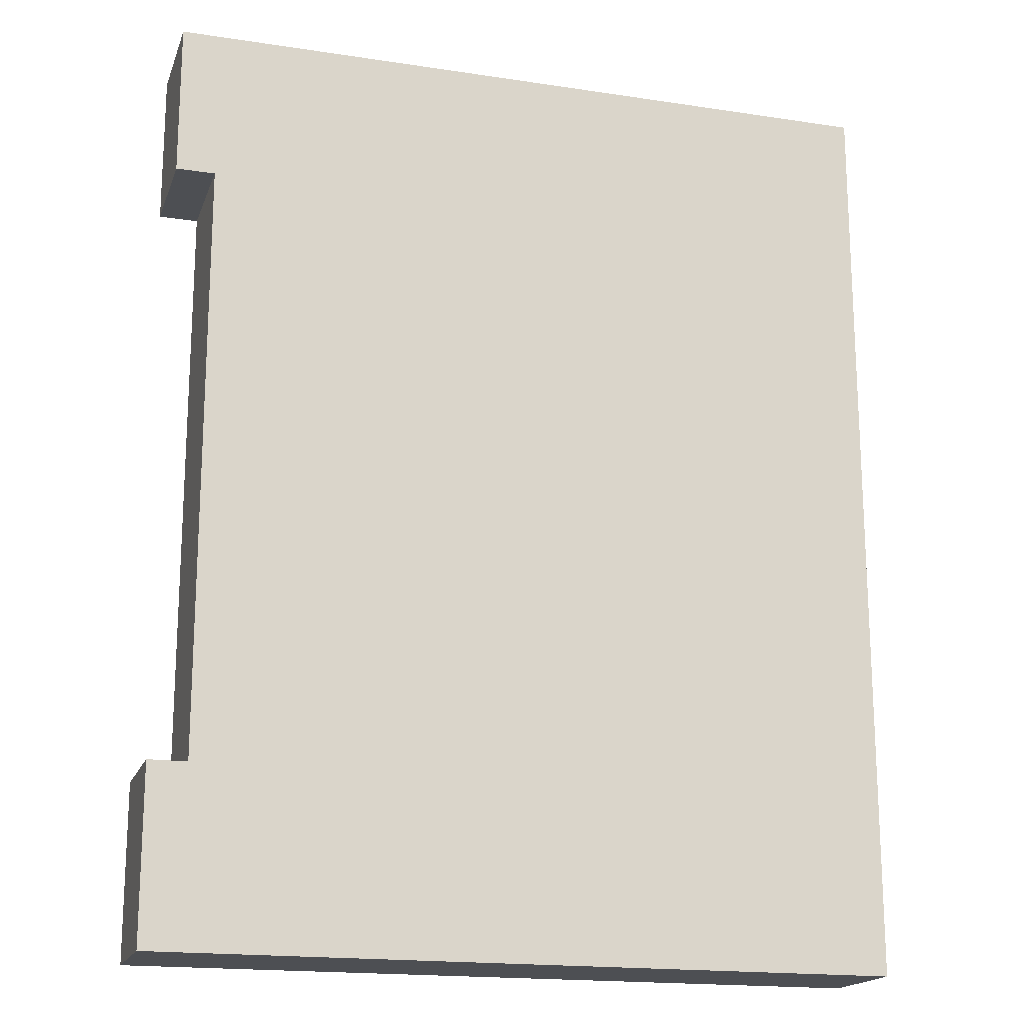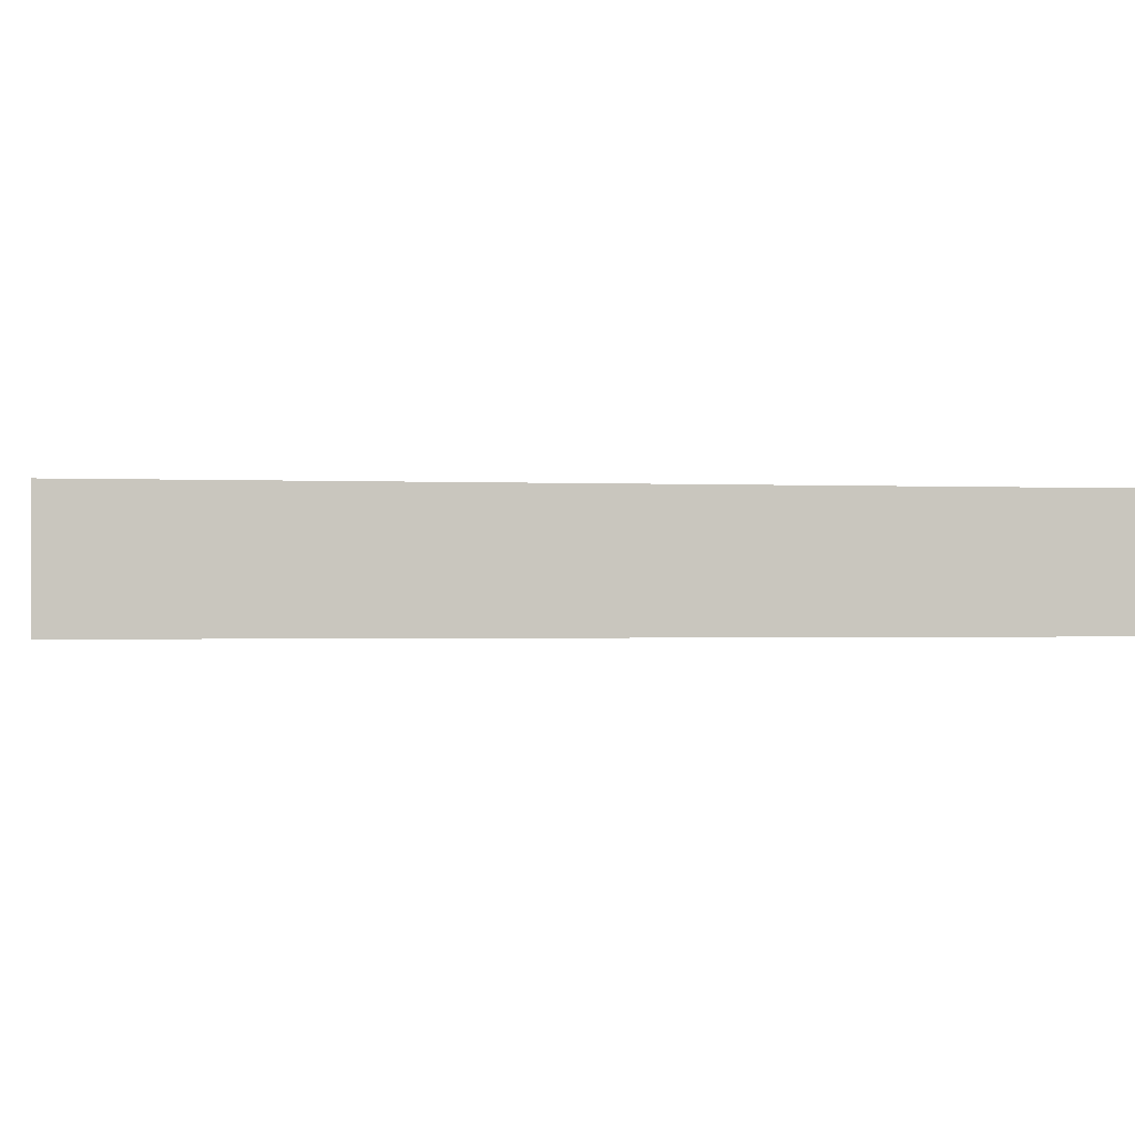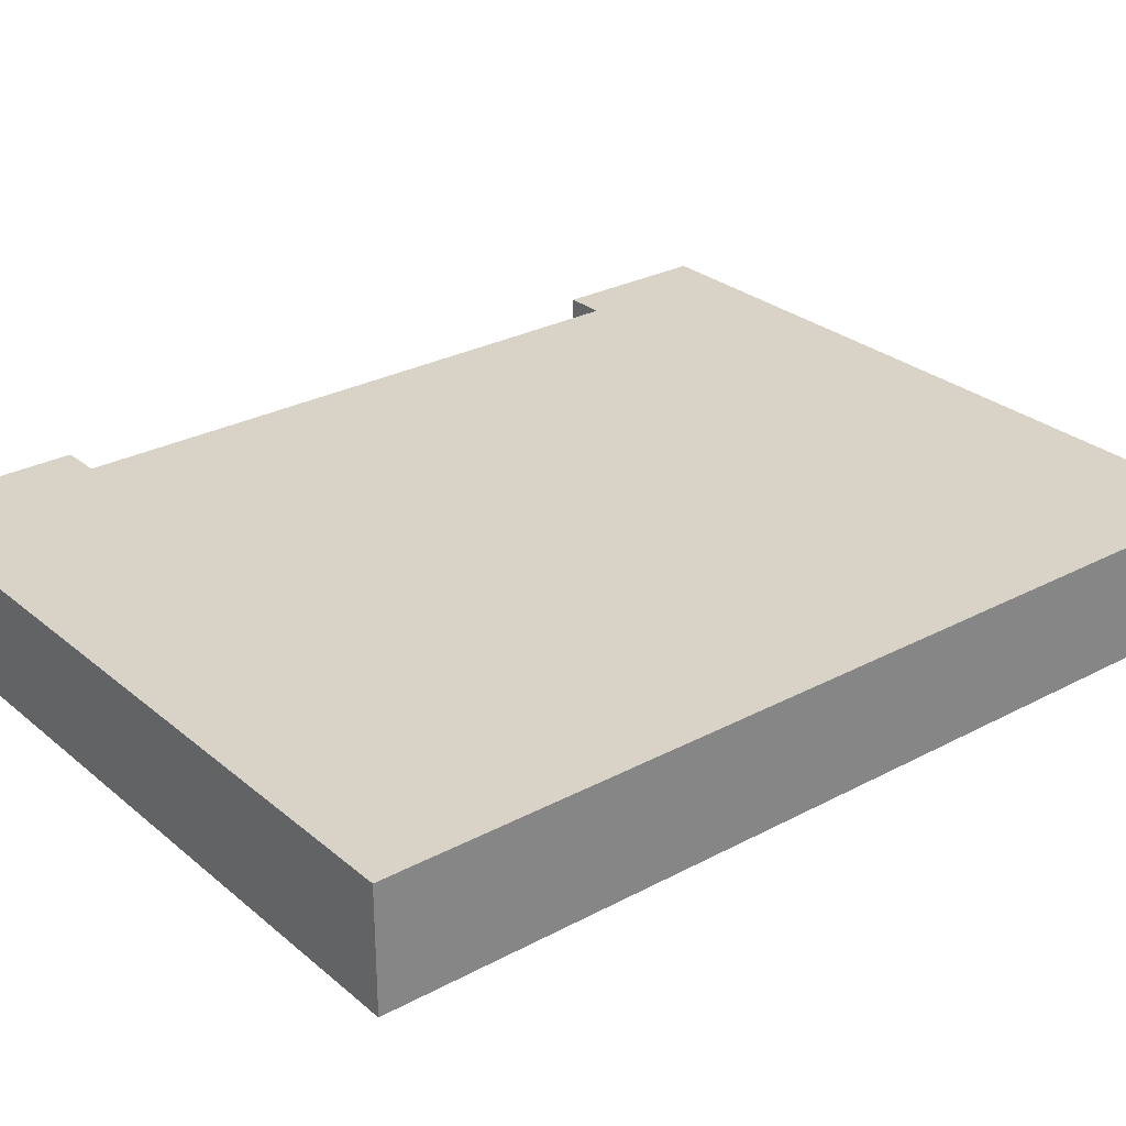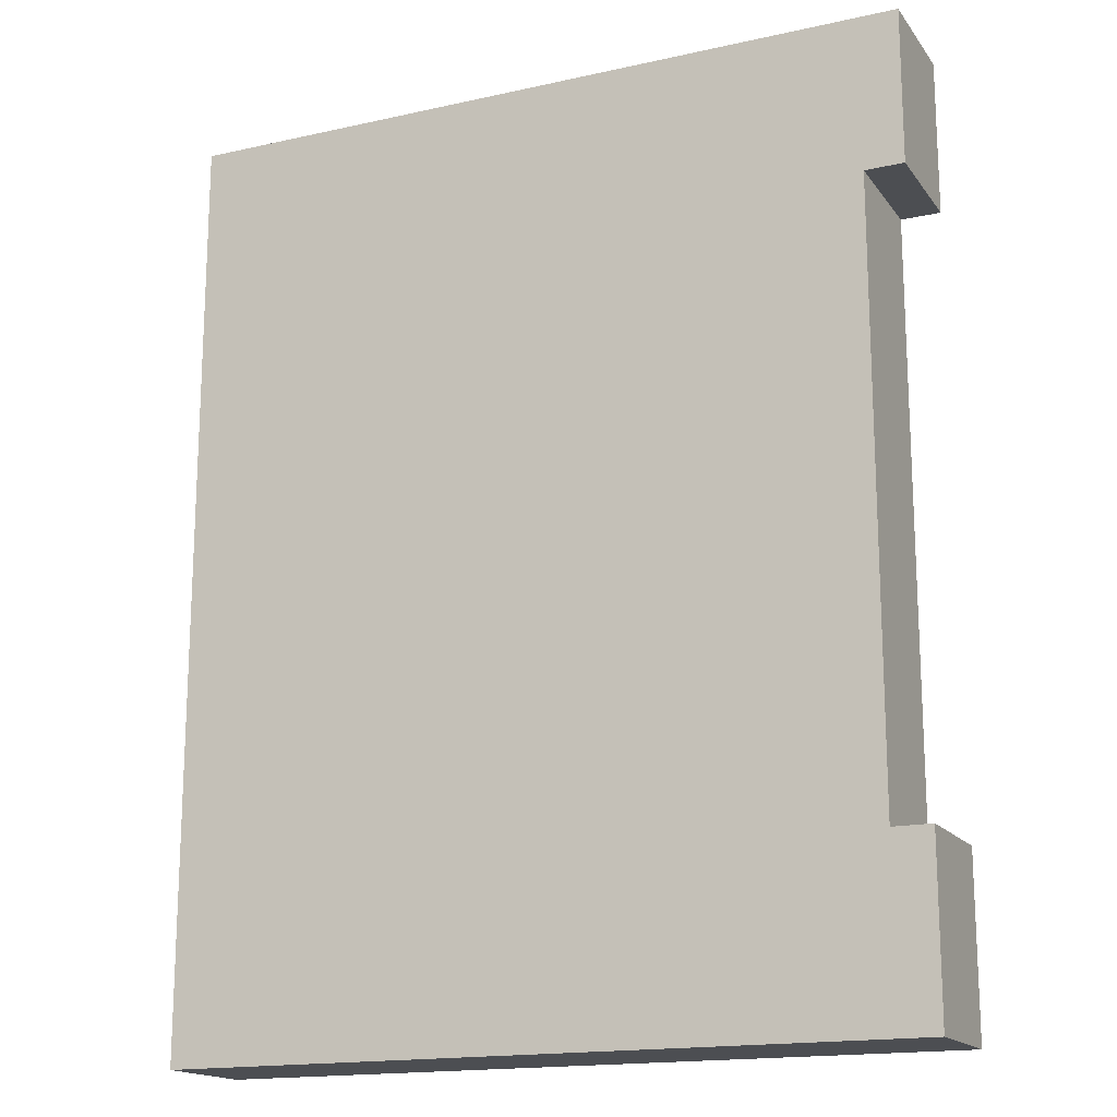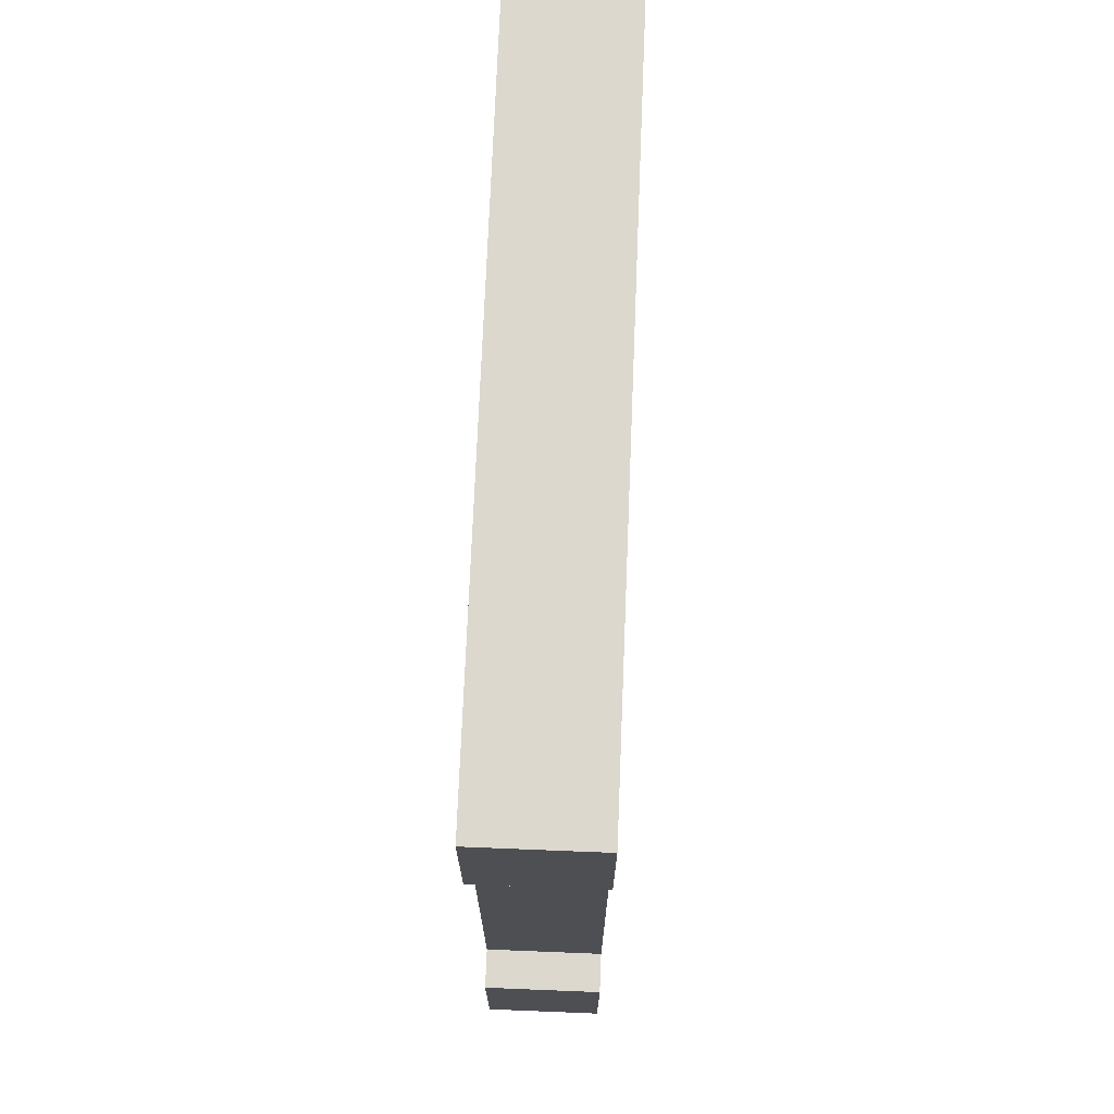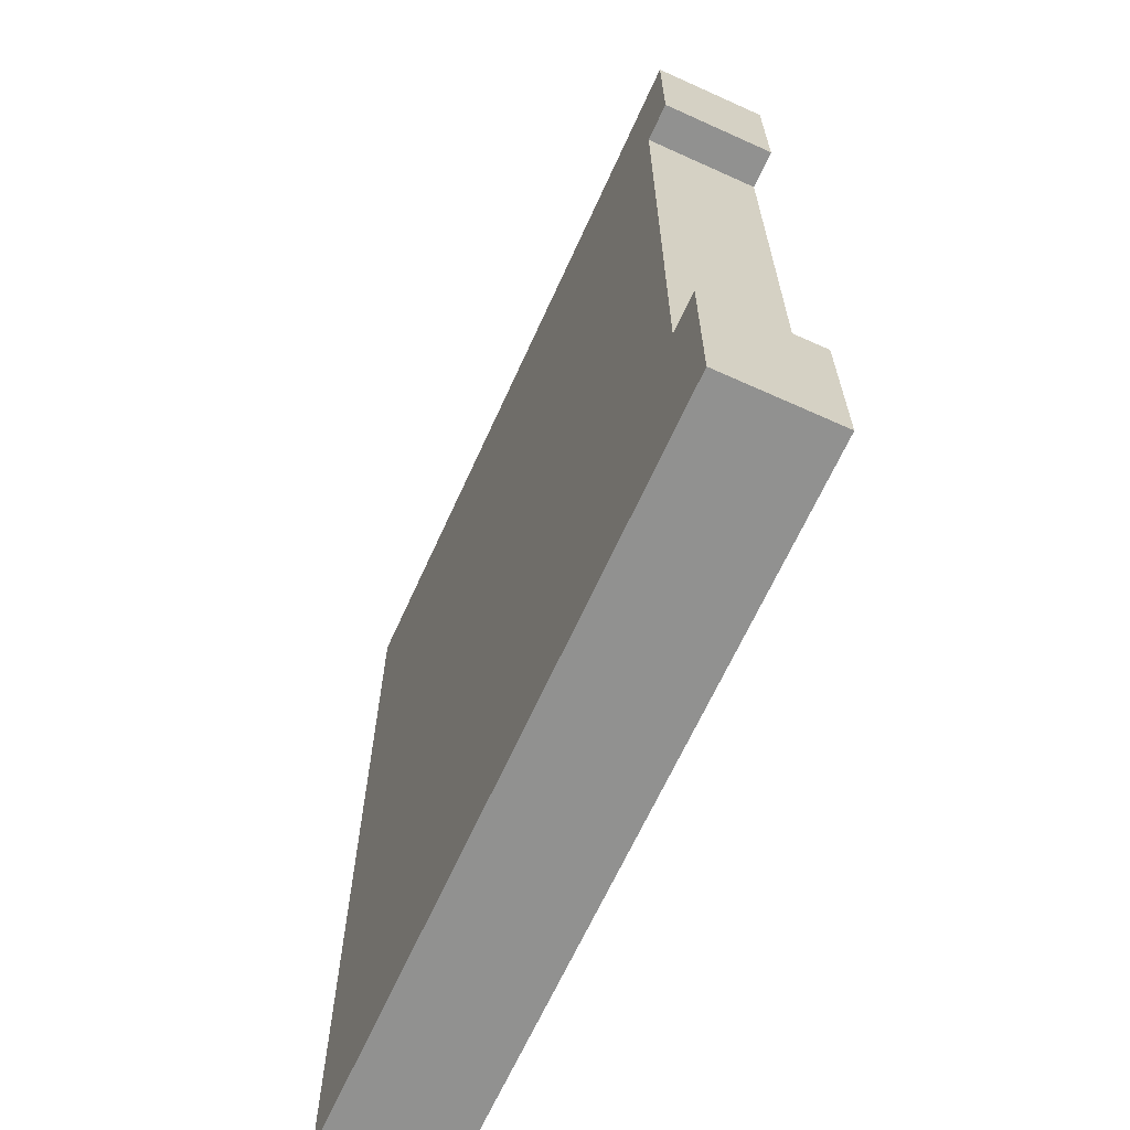
<metadata>
{"format":"obj","ext":"obj","renderer":"f3d","projection":"perspective","resolution":1024,"background":"white","views":[{"elev":-17.9,"azim":-16.5,"up":"+Y"},{"elev":-0.8,"azim":79.1,"up":"+Z"},{"elev":28.2,"azim":51.2,"up":"+Z"},{"elev":-16.8,"azim":-155.7,"up":"+Y"},{"elev":72.4,"azim":-87.7,"up":"+Y"},{"elev":-66.0,"azim":-114.4,"up":"+Y"}]}
</metadata>
<code>
o
v -1.5 4.8 -5.1
v 2.3 4.8 -5.1
v -0.3 4.9 -5.1
v 2.2 4.9 -5.1
v -1.5 5.7 -5.1
v -1.3 5.7 -5.1
v -1.2 5.7 -5.1
v -0.3 6.8 -5.1
v -0.1 6.8 -5.1
v -1.2 6.9 -5.1
v -0.1 6.9 -5.1
v 2.2 6.9 -5.1
v 2.3 6.9 -5.1
v -1.5 8.8 -5.1
v -1.3 8.8 -5.1
v 2.3 8.8 -5.1
v -1.4 8.9 -5.1
v -1.3 8.9 -5.1
v -1.4 9.5 -5.1
v 2.3 9.5 -5.1
v -1.5 9.6 -5.1
v 2.3 9.6 -5.1
v -1.5 4.8 -4.5
v 2.3 4.8 -4.5
v -0.8 4.9 -4.5
v 2.2 4.9 -4.5
v -1.5 5.7 -4.5
v -1.3 5.7 -4.5
v -1.2 5.7 -4.5
v -0.8 6.8 -4.5
v -0.6 6.8 -4.5
v -1.2 6.9 -4.5
v -0.6 6.9 -4.5
v 2.2 6.9 -4.5
v 2.3 6.9 -4.5
v -1.5 8.8 -4.5
v -1.3 8.8 -4.5
v 2.3 8.8 -4.5
v -1.4 8.9 -4.5
v -1.3 8.9 -4.5
v -1.4 9.5 -4.5
v 2.3 9.5 -4.5
v -1.5 9.6 -4.5
v 2.3 9.6 -4.5
v -1.5 4.8 -5.1
v -1.5 5.7 -5.1
v -1.5 8.8 -5.1
v -1.5 9.6 -5.1
v -1.5 4.8 -4.5
v -1.5 5.7 -4.5
v -1.5 8.8 -4.5
v -1.5 9.6 -4.5
v -1.3 5.7 -5.1
v -1.3 8.8 -5.1
v -1.3 5.7 -4.5
v -1.3 8.8 -4.5
v 2.3 4.8 -5.1
v 2.3 6.9 -5.1
v 2.3 8.8 -5.1
v 2.3 9.5 -5.1
v 2.3 9.6 -5.1
v 2.3 4.8 -4.5
v 2.3 6.9 -4.5
v 2.3 8.8 -4.5
v 2.3 9.5 -4.5
v 2.3 9.6 -4.5
v -1.5 4.8 -5.1
v -1.5 4.8 -4.5
v 2.3 4.8 -5.1
v 2.3 4.8 -4.5
v -1.5 8.8 -5.1
v -1.5 8.8 -4.5
v -1.3 8.8 -5.1
v -1.3 8.8 -4.5
v -1.5 5.7 -5.1
v -1.5 5.7 -4.5
v -1.3 5.7 -5.1
v -1.3 5.7 -4.5
v -1.5 9.6 -5.1
v -1.5 9.6 -4.5
v 2.3 9.6 -5.1
v 2.3 9.6 -4.5
f 3 2 1
f 4 2 3
f 5 3 1
f 6 3 5
f 7 3 6
f 8 4 3
f 8 3 7
f 9 4 8
f 10 7 6
f 10 8 7
f 10 9 8
f 11 4 9
f 11 9 10
f 12 2 4
f 12 4 11
f 13 2 12
f 15 11 10
f 15 10 6
f 15 13 12
f 15 12 11
f 16 13 15
f 17 15 14
f 18 16 15
f 18 15 17
f 19 17 14
f 19 18 17
f 20 16 18
f 20 18 19
f 21 19 14
f 21 20 19
f 22 20 21
f 23 24 25
f 25 24 26
f 23 25 27
f 27 25 28
f 28 25 29
f 25 26 30
f 29 25 30
f 30 26 31
f 28 29 32
f 29 30 32
f 30 31 32
f 31 26 33
f 32 31 33
f 26 24 34
f 33 26 34
f 34 24 35
f 32 33 37
f 28 32 37
f 34 35 37
f 33 34 37
f 37 35 38
f 36 37 39
f 37 38 40
f 39 37 40
f 36 39 41
f 39 40 41
f 40 38 42
f 41 40 42
f 36 41 43
f 41 42 43
f 43 42 44
f 49 46 45
f 50 46 49
f 51 48 47
f 52 48 51
f 55 54 53
f 56 54 55
f 57 58 62
f 58 59 63
f 62 58 63
f 59 60 64
f 63 59 64
f 60 61 65
f 64 60 65
f 65 61 66
f 69 68 67
f 70 68 69
f 73 72 71
f 74 72 73
f 75 76 77
f 77 76 78
f 79 80 81
f 81 80 82

</code>
